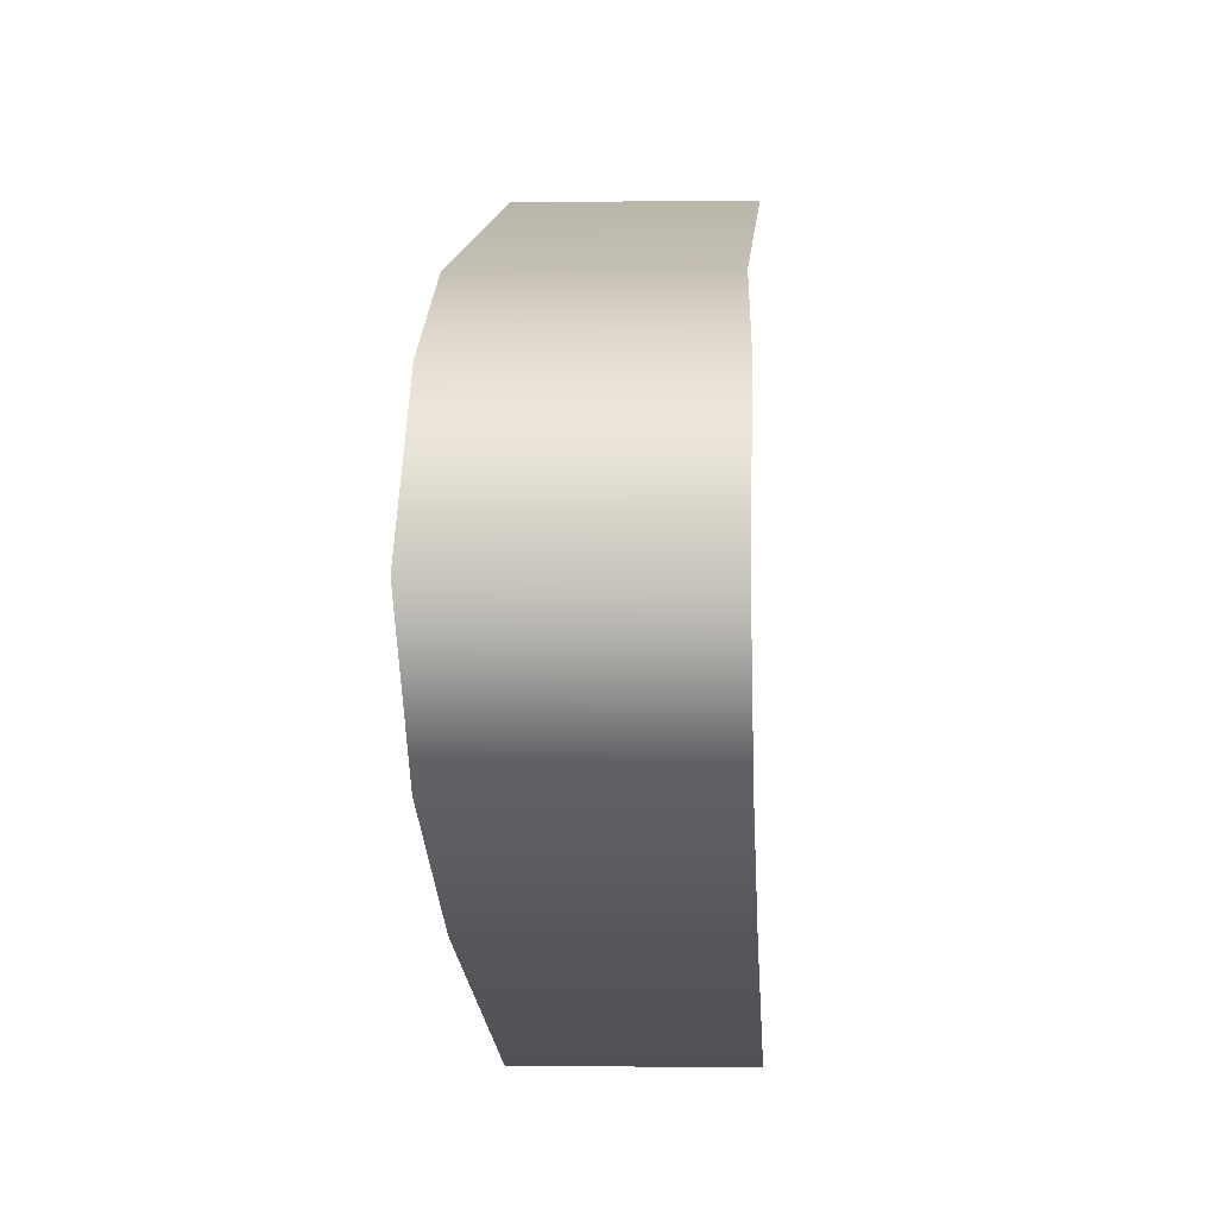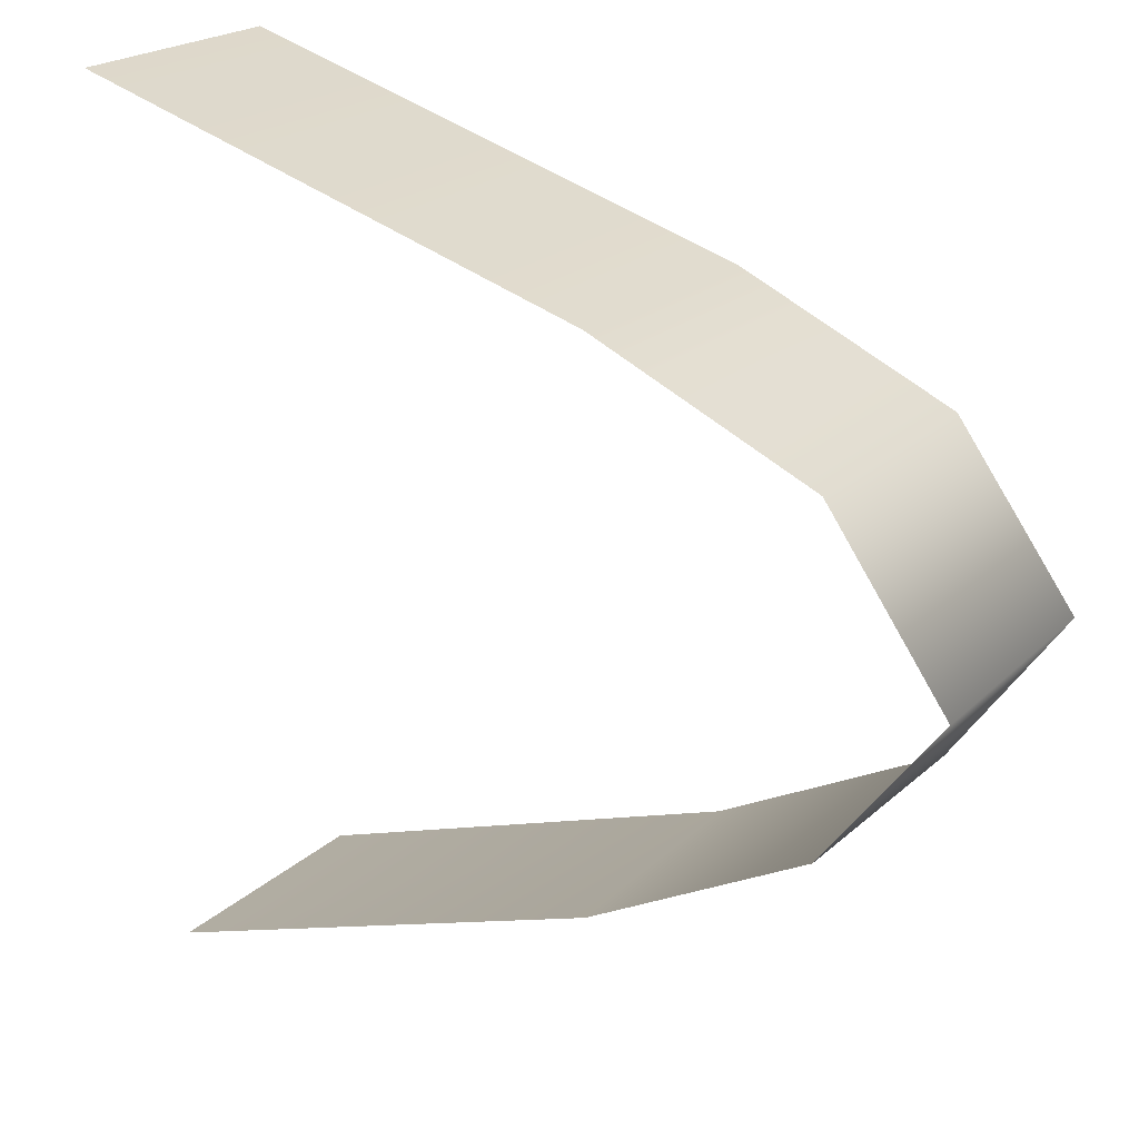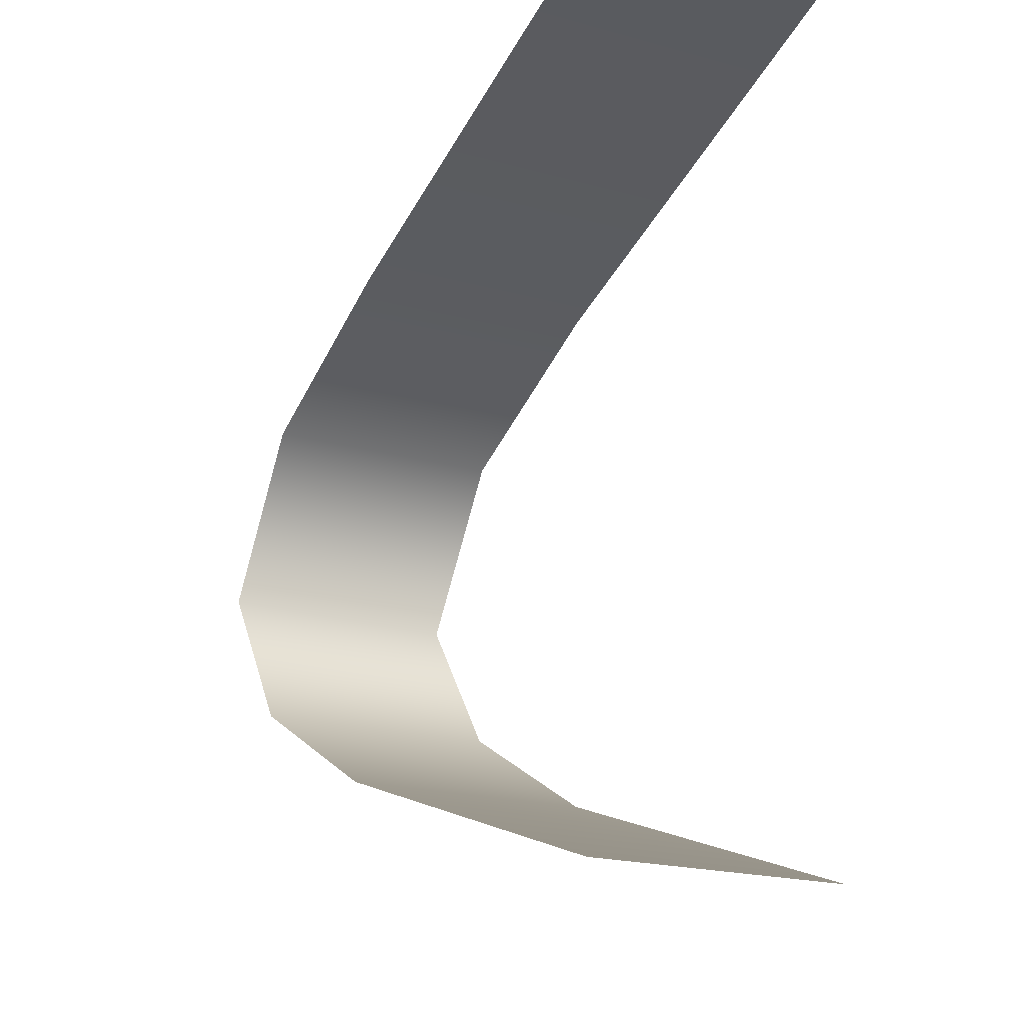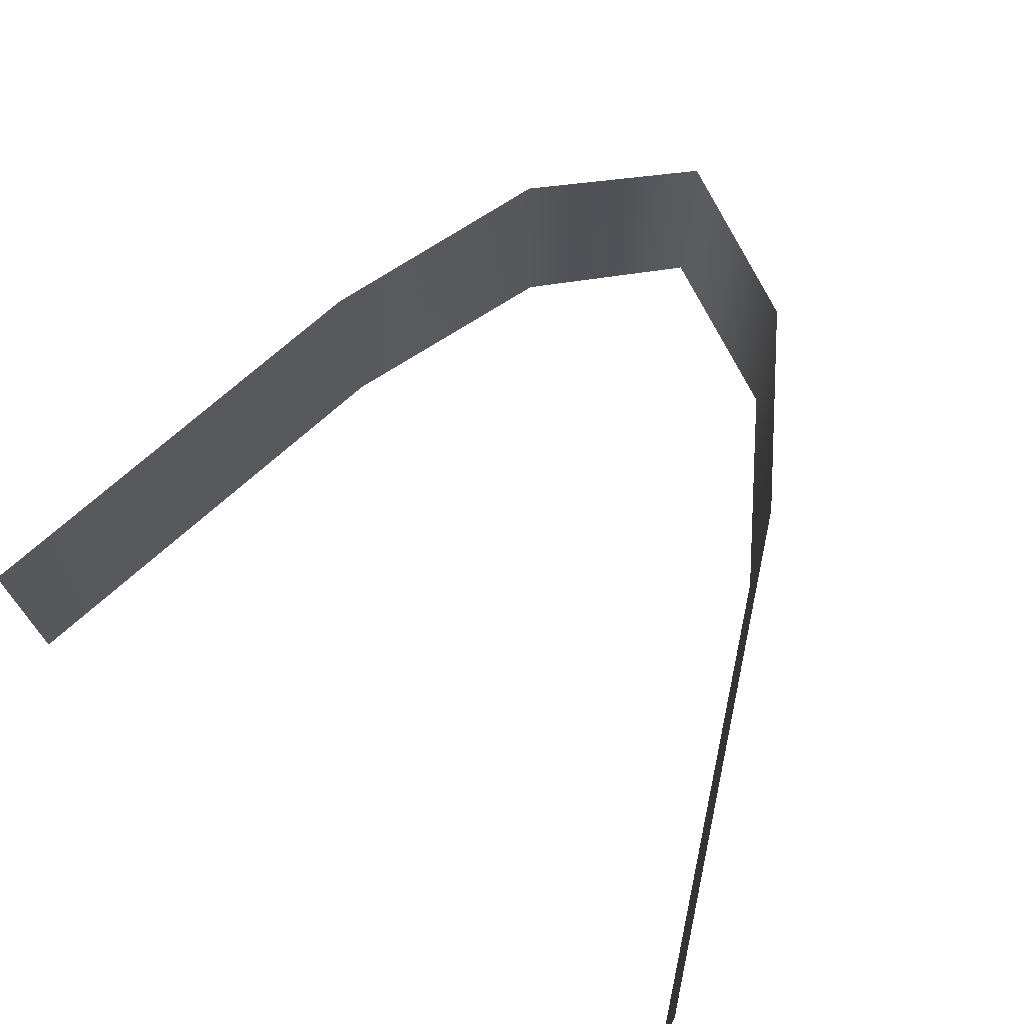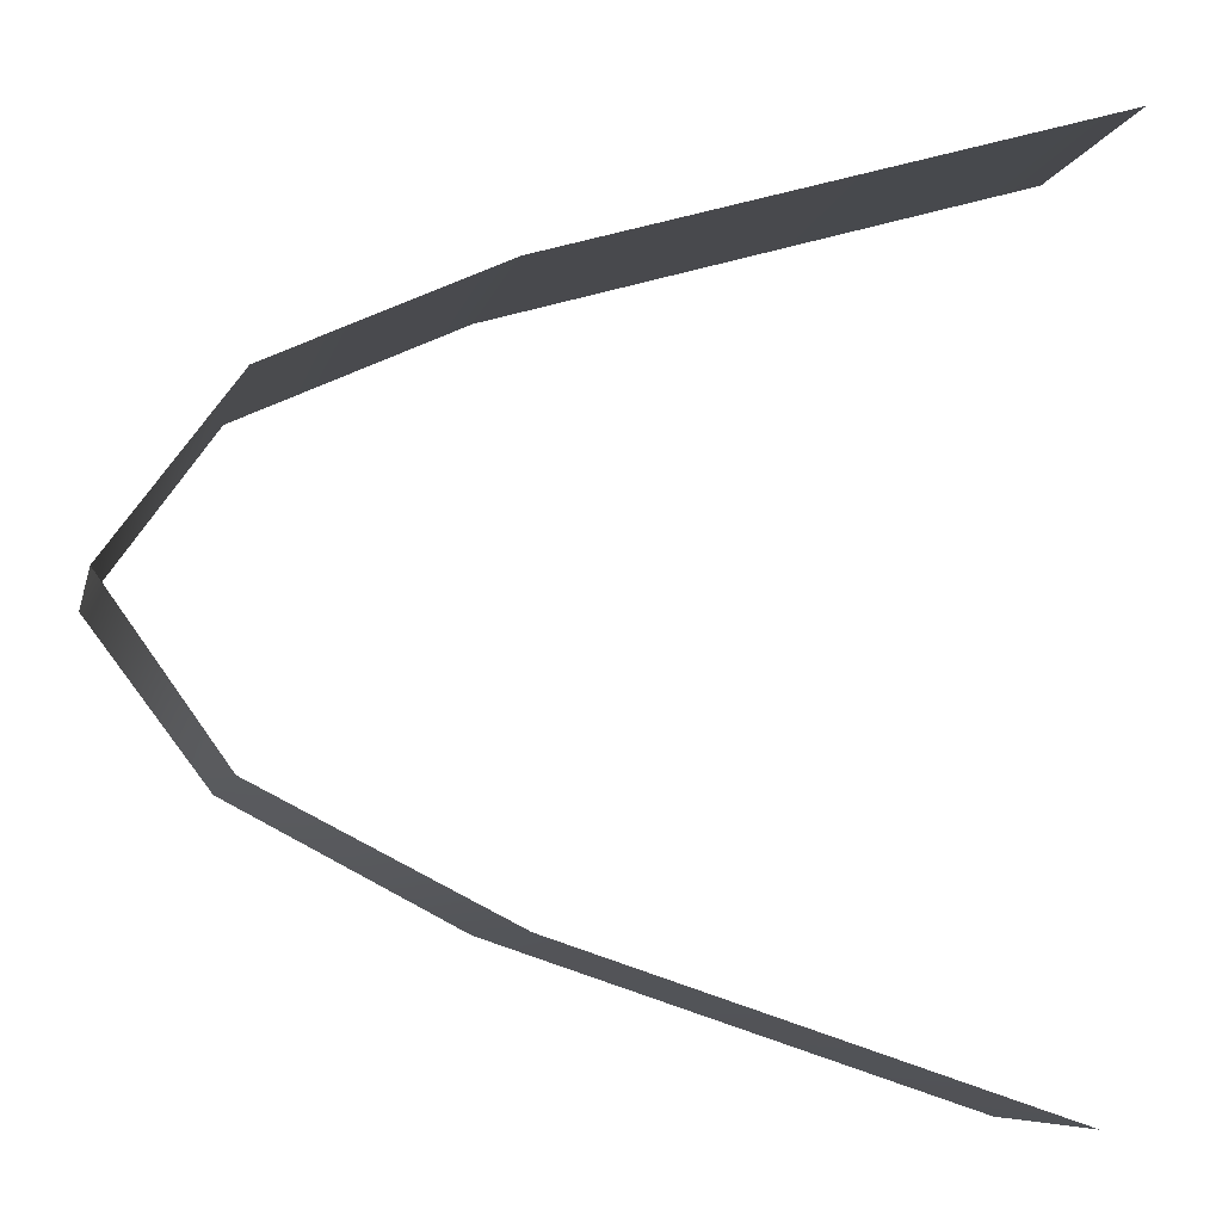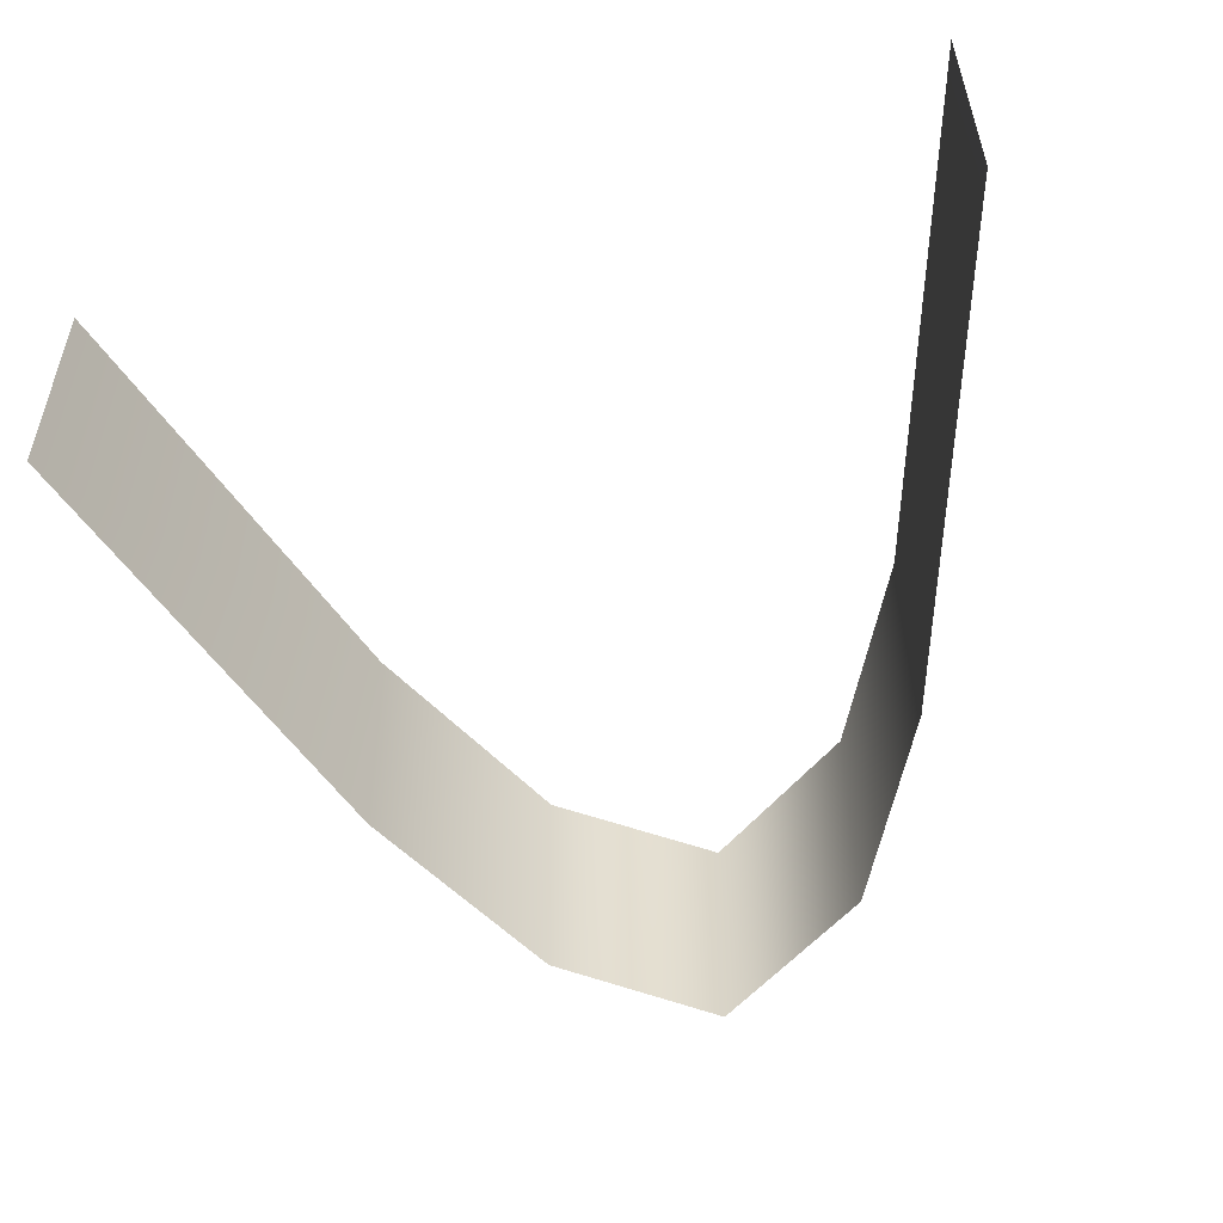
<metadata>
{"format":"obj","ext":"obj","renderer":"f3d","projection":"perspective","resolution":1024,"background":"white","views":[{"elev":-2.5,"azim":94.5,"up":"+Z"},{"elev":21.4,"azim":34.2,"up":"+Z"},{"elev":-19.4,"azim":-116.2,"up":"+Z"},{"elev":68.1,"azim":-61.2,"up":"+Y"},{"elev":-7.5,"azim":169.5,"up":"+Z"},{"elev":-55.4,"azim":-75.2,"up":"+Y"}]}
</metadata>
<code>
v  33.4 6.696 -1.238
v  33.63 6.706 -1.346
v  33.4 6.962 -1.24
v  33.63 6.972 -1.346
v  33.64 6.707 -1.688
v  33.63 6.973 -1.689
v  33.76 6.708 -1.523
v  33.75 6.974 -1.519
v  32.89 6.961 -1.982
v  33.39 6.969 -1.816
v  32.9 6.695 -1.982
v  33.4 6.703 -1.814
v  32.83 6.692 -1.073
v  32.83 6.958 -1.073
o Wteeth
g Wteeth
f 1 2 3
f 4 3 2
f 5 6 7
f 8 7 6
f 9 10 11
f 12 11 10
f 4 2 8
f 7 8 2
f 5 12 6
f 10 6 12
f 13 1 14
f 3 14 1

</code>
